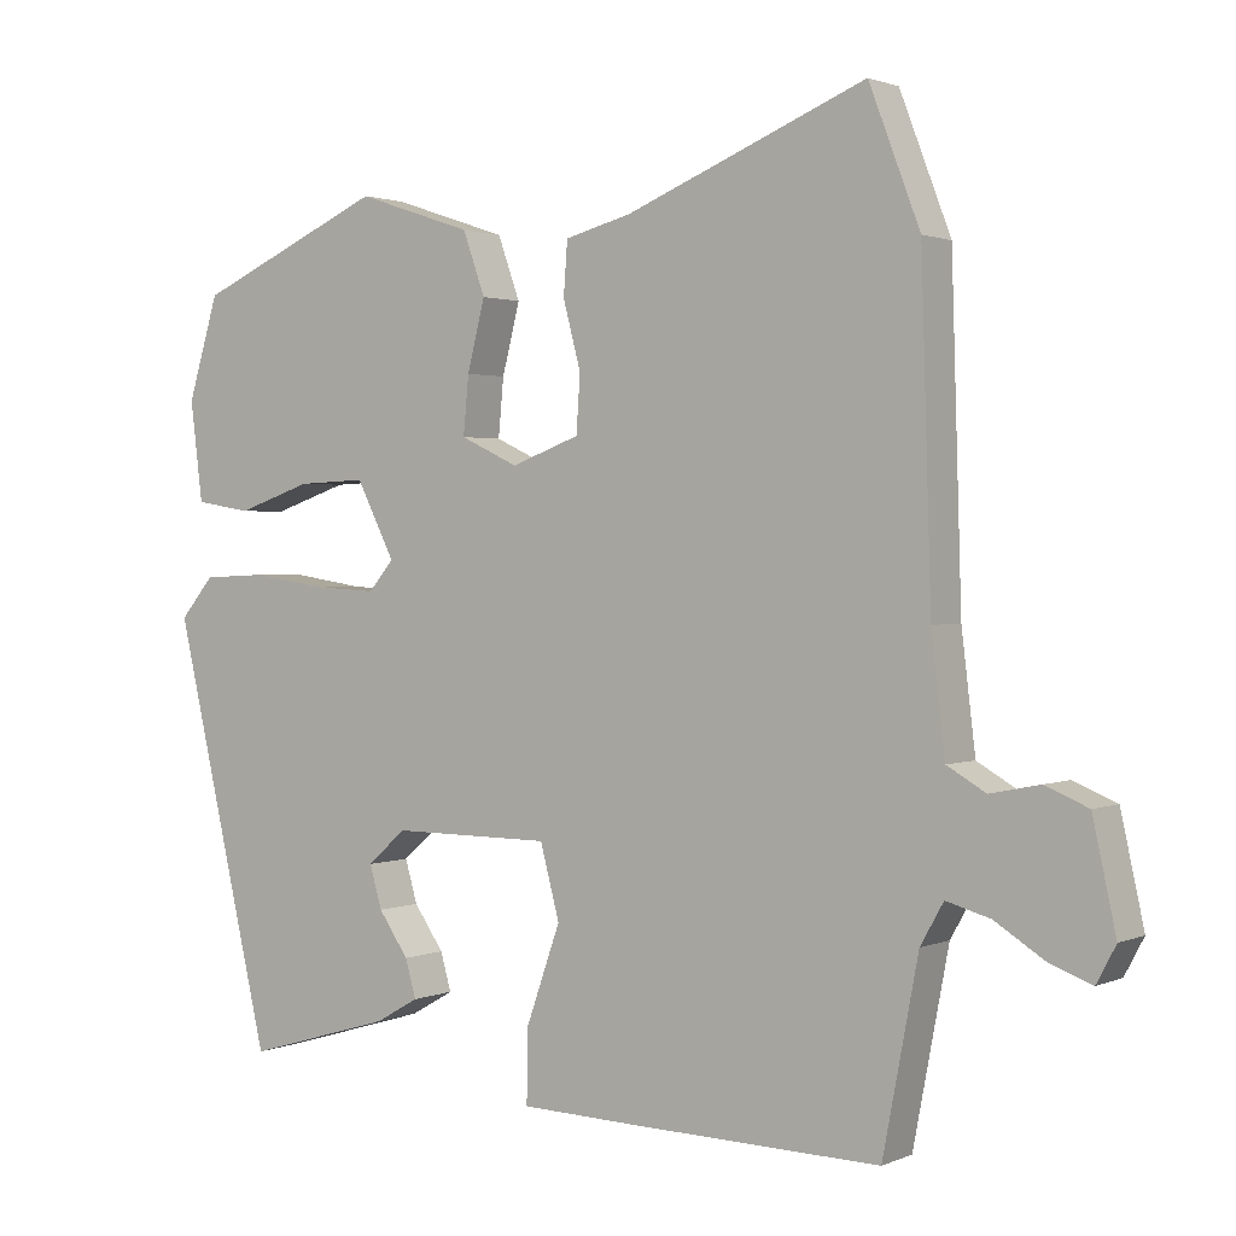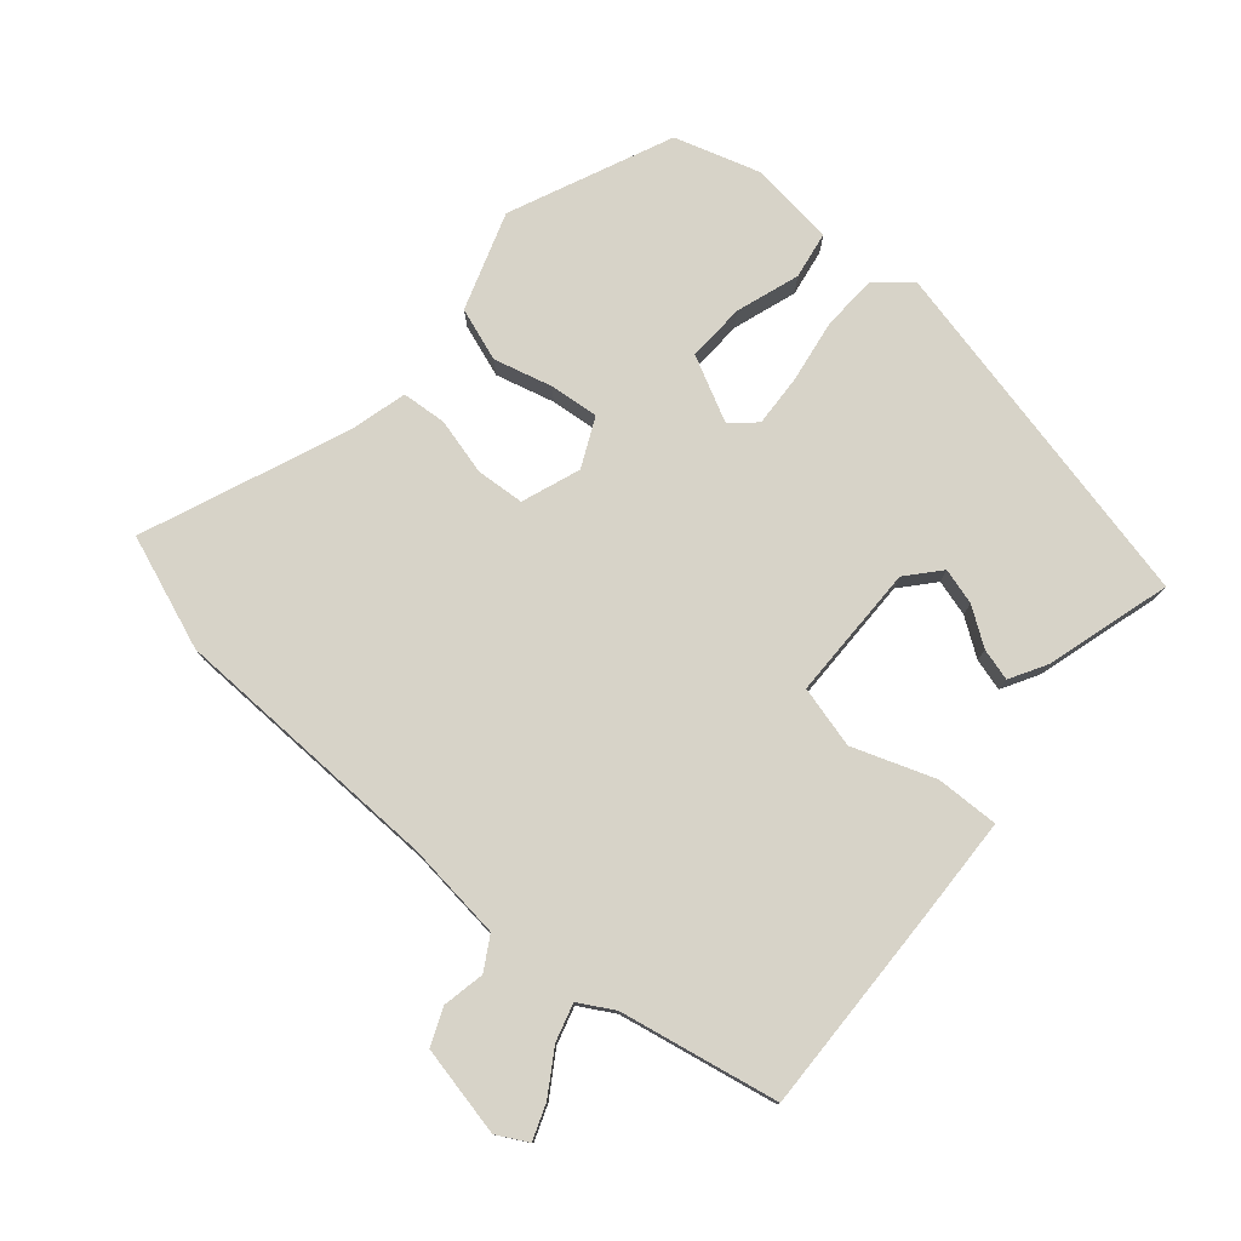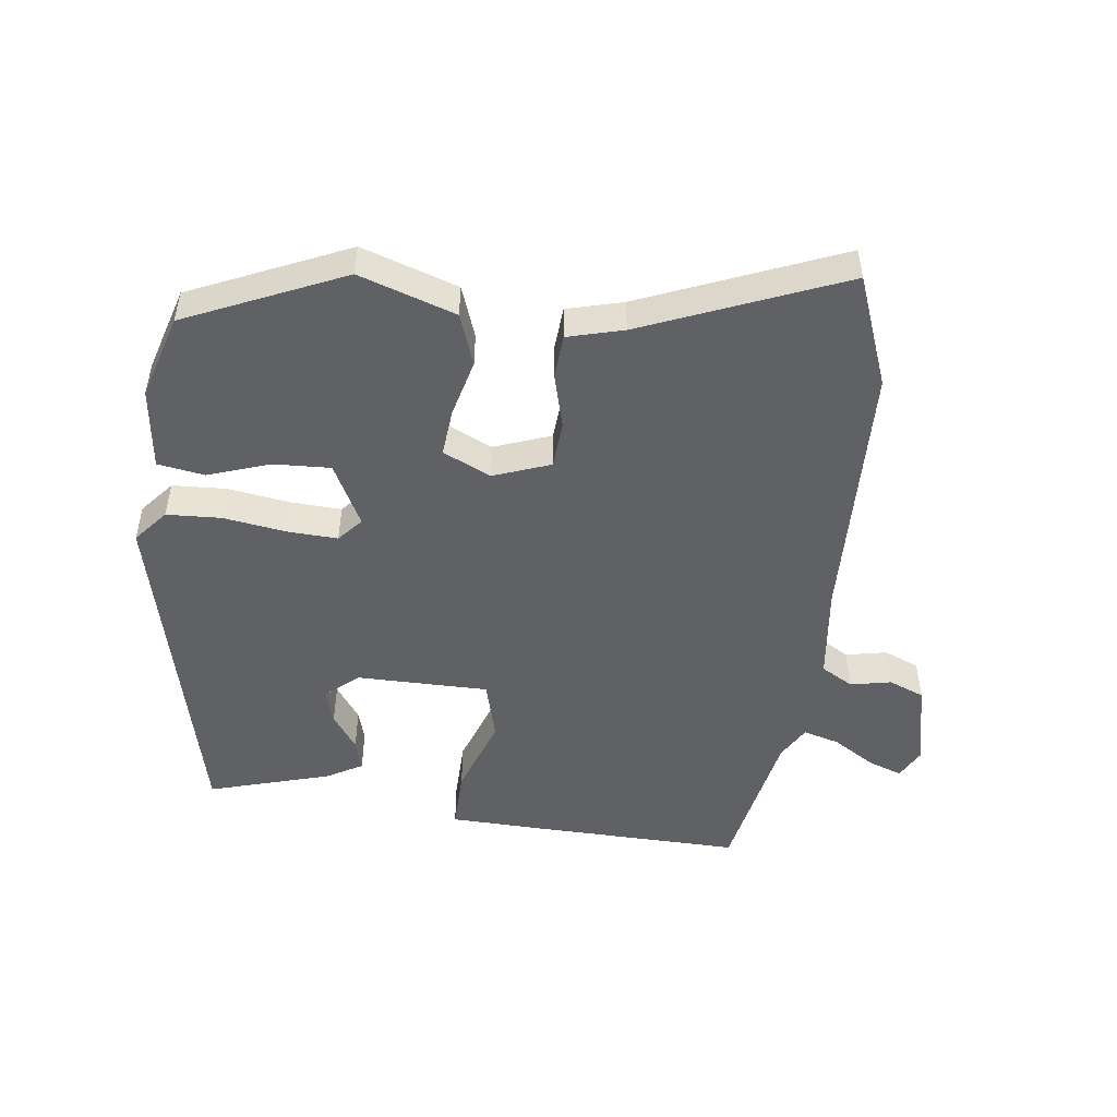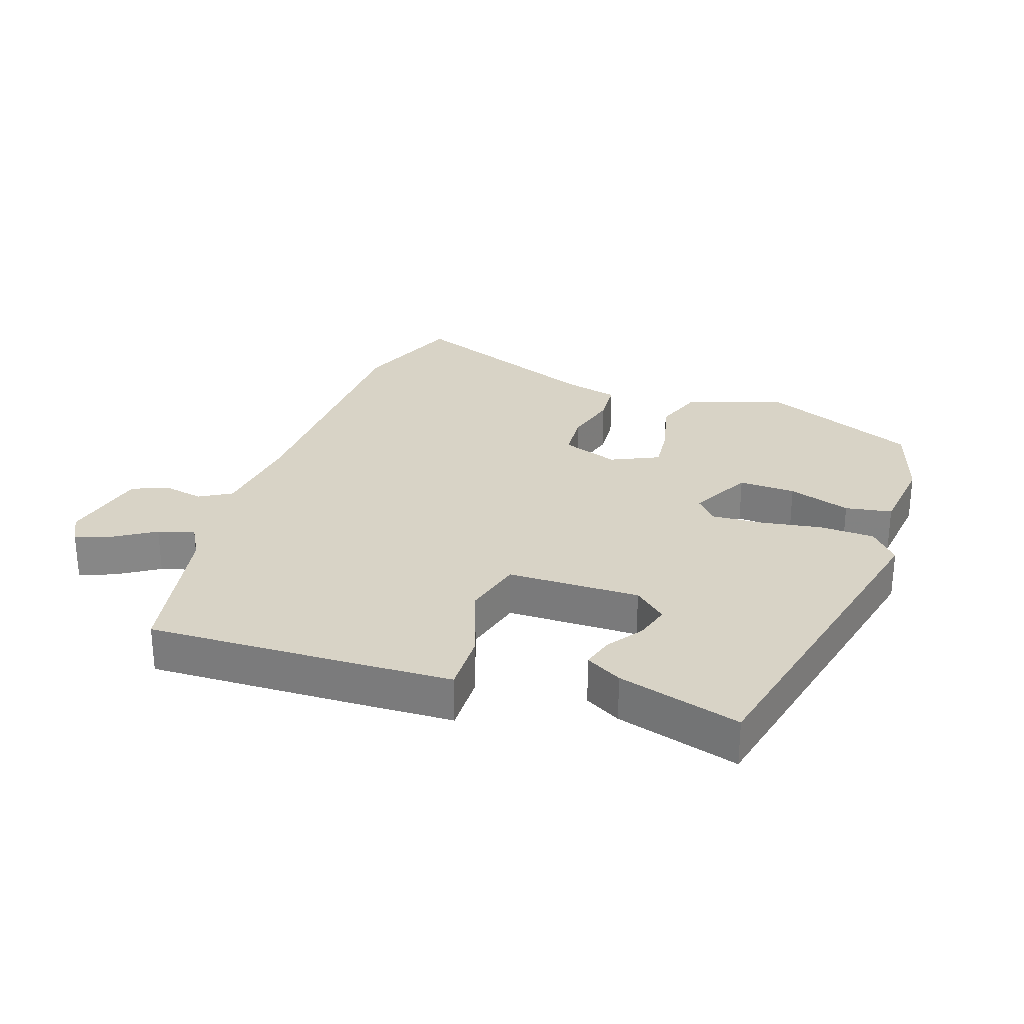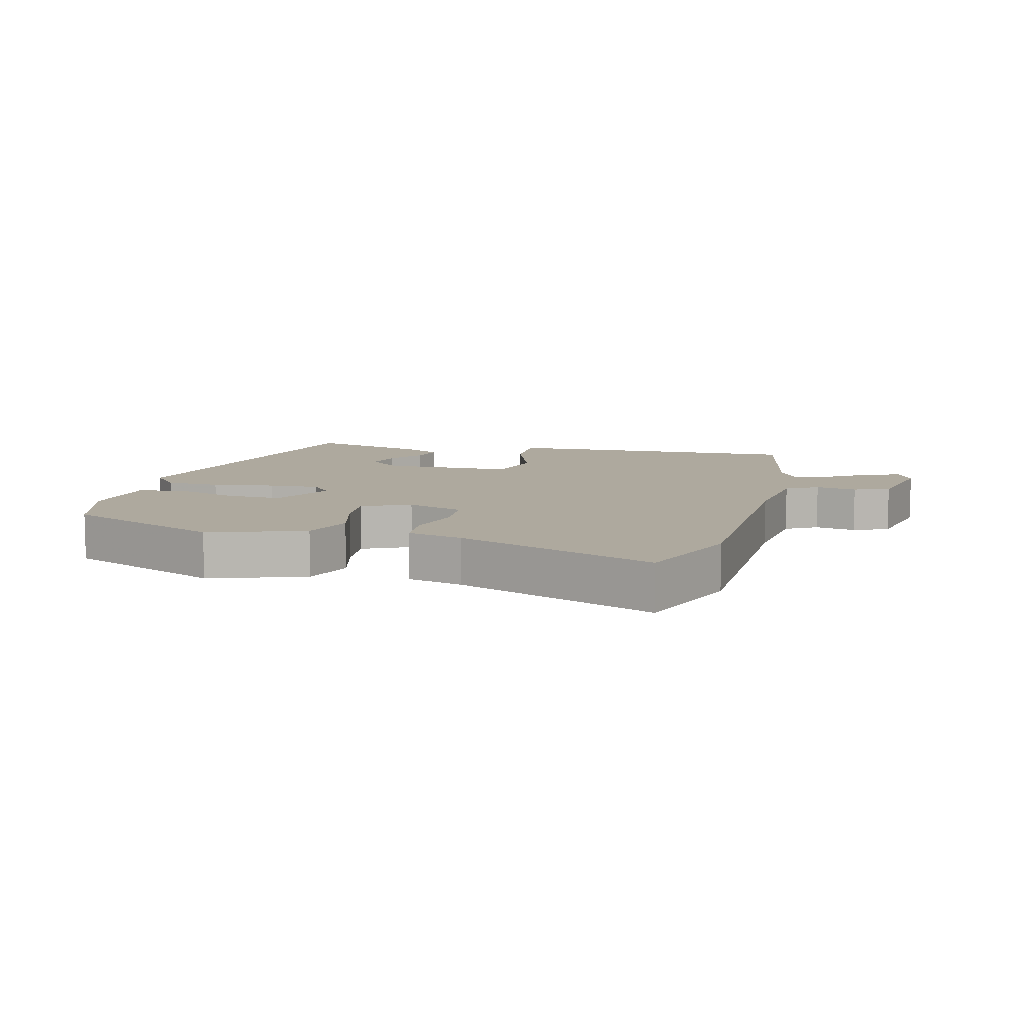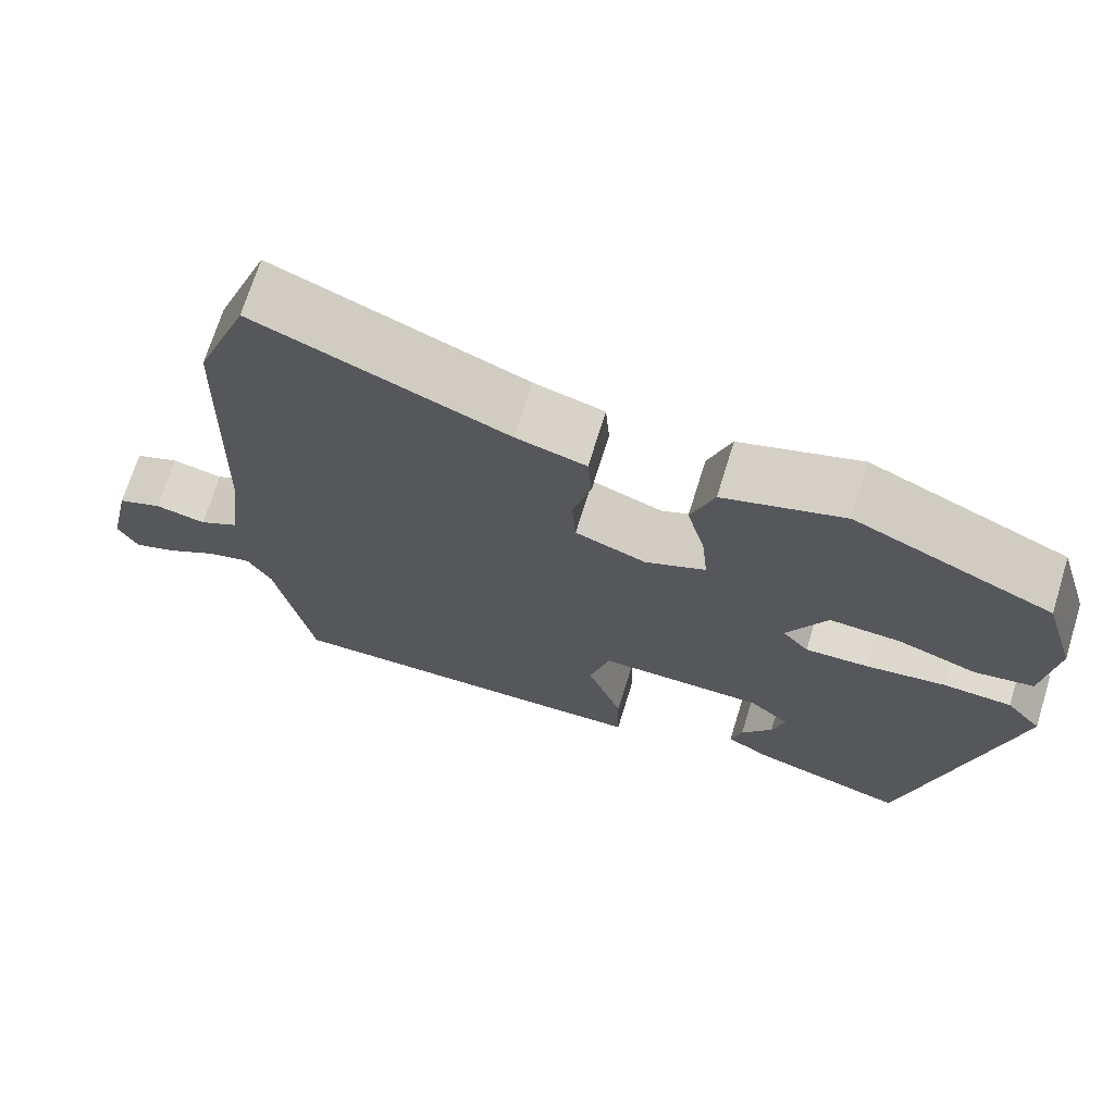
<metadata>
{"format":"obj","ext":"obj","renderer":"f3d","projection":"perspective","resolution":1024,"background":"white","views":[{"elev":1.5,"azim":34.2,"up":"+Z"},{"elev":77.1,"azim":130.2,"up":"+Y"},{"elev":-49.2,"azim":-7.1,"up":"+Y"},{"elev":27.8,"azim":-161.4,"up":"+Y"},{"elev":9.1,"azim":14.1,"up":"+Y"},{"elev":70.5,"azim":-162.8,"up":"+Z"}]}
</metadata>
<code>
v 0.471 0.07 -0.552
v 0.147 0.07 -0.544
v -0.006 0.07 -0.539
v -0.004 0.07 -0.443
v 0.04 0.07 -0.318
v 0.015 0.07 -0.224
v -0.192 0.07 -0.223
v -0.242 0.07 -0.267
v -0.226 0.07 -0.322
v -0.187 0.07 -0.378
v -0.173 0.07 -0.427
v -0.229 0.07 -0.459
v -0.42 0.07 -0.515
v -0.547 0.07 0.03
v -0.503 0.07 0.082
v -0.418 0.07 0.086
v -0.32 0.07 0.071
v -0.241 0.07 0.067
v -0.208 0.07 0.105
v -0.258 0.07 0.203
v -0.347 0.07 0.199
v -0.444 0.07 0.166
v -0.517 0.07 0.178
v -0.533 0.07 0.307
v -0.493 0.07 0.439
v -0.247 0.07 0.548
v -0.097 0.07 0.498
v -0.068 0.07 0.417
v -0.091 0.07 0.327
v -0.098 0.07 0.252
v -0.023 0.07 0.217
v 0.066 0.07 0.25
v 0.071 0.07 0.324
v 0.048 0.07 0.41
v 0.053 0.07 0.479
v 0.14 0.07 0.502
v 0.451 0.07 0.629
v 0.517 0.07 0.456
v 0.53 0.07 0.038
v 0.548 0.07 -0.111
v 0.598 0.07 -0.14
v 0.662 0.07 -0.127
v 0.718 0.07 -0.15
v 0.748 0.07 -0.287
v 0.723 0.07 -0.334
v 0.669 0.07 -0.314
v 0.604 0.07 -0.273
v 0.547 0.07 -0.257
v 0.517 0.07 -0.31
v 0.471 0 -0.552
v 0.147 0 -0.544
v -0.006 0 -0.539
v -0.004 0 -0.443
v 0.04 0 -0.318
v 0.015 0 -0.224
v -0.192 0 -0.223
v -0.242 0 -0.267
v -0.226 0 -0.322
v -0.187 0 -0.378
v -0.173 0 -0.427
v -0.229 0 -0.459
v -0.42 0 -0.515
v -0.547 0 0.03
v -0.503 0 0.082
v -0.418 0 0.086
v -0.32 0 0.071
v -0.241 0 0.067
v -0.208 0 0.105
v -0.258 0 0.203
v -0.347 0 0.199
v -0.444 0 0.166
v -0.517 0 0.178
v -0.533 0 0.307
v -0.493 0 0.439
v -0.247 0 0.548
v -0.097 0 0.498
v -0.068 0 0.417
v -0.091 0 0.327
v -0.098 0 0.252
v -0.023 0 0.217
v 0.066 0 0.25
v 0.071 0 0.324
v 0.048 0 0.41
v 0.053 0 0.479
v 0.14 0 0.502
v 0.451 0 0.629
v 0.517 0 0.456
v 0.53 0 0.038
v 0.548 0 -0.111
v 0.598 0 -0.14
v 0.662 0 -0.127
v 0.718 0 -0.15
v 0.748 0 -0.287
v 0.723 0 -0.334
v 0.669 0 -0.314
v 0.604 0 -0.273
v 0.547 0 -0.257
v 0.517 0 -0.31
f 45 46 47
f 44 45 47
f 43 44 47
f 42 43 47
f 41 42 47
f 40 41 47 48
f 39 40 48 49
f 49 1 2
f 39 49 2
f 38 39 2
f 37 38 2
f 36 37 2
f 33 34 35 36
f 27 28 29
f 26 27 29
f 25 26 29
f 24 25 29
f 23 24 29
f 22 23 29
f 21 22 29
f 20 21 29 30
f 19 20 30 31
f 15 16 17
f 14 15 17
f 13 14 17
f 12 13 17
f 9 10 11 12
f 8 9 12
f 8 12 17
f 7 8 17 18
f 2 3 4 5
f 36 2 5
f 33 36 5
f 32 33 5
f 19 31 32
f 18 19 32
f 7 18 32
f 6 7 32
f 5 6 32
f 96 95 94
f 96 94 93
f 96 93 92
f 96 92 91
f 96 91 90
f 97 96 90 89
f 98 97 89 88
f 51 50 98
f 51 98 88
f 51 88 87
f 51 87 86
f 51 86 85
f 85 84 83 82
f 78 77 76
f 78 76 75
f 78 75 74
f 78 74 73
f 78 73 72
f 78 72 71
f 78 71 70
f 79 78 70 69
f 80 79 69 68
f 66 65 64
f 66 64 63
f 66 63 62
f 66 62 61
f 61 60 59 58
f 61 58 57
f 66 61 57
f 67 66 57 56
f 54 53 52 51
f 54 51 85
f 54 85 82
f 54 82 81
f 81 80 68
f 81 68 67
f 81 67 56
f 81 56 55
f 81 55 54
f 1 50 51 2
f 2 51 52 3
f 3 52 53 4
f 4 53 54 5
f 5 54 55 6
f 6 55 56 7
f 7 56 57 8
f 8 57 58 9
f 9 58 59 10
f 10 59 60 11
f 11 60 61 12
f 12 61 62 13
f 13 62 63 14
f 14 63 64 15
f 15 64 65 16
f 16 65 66 17
f 17 66 67 18
f 18 67 68 19
f 19 68 69 20
f 20 69 70 21
f 21 70 71 22
f 22 71 72 23
f 23 72 73 24
f 24 73 74 25
f 25 74 75 26
f 26 75 76 27
f 27 76 77 28
f 28 77 78 29
f 29 78 79 30
f 30 79 80 31
f 31 80 81 32
f 32 81 82 33
f 33 82 83 34
f 34 83 84 35
f 35 84 85 36
f 36 85 86 37
f 37 86 87 38
f 38 87 88 39
f 39 88 89 40
f 40 89 90 41
f 41 90 91 42
f 42 91 92 43
f 43 92 93 44
f 44 93 94 45
f 45 94 95 46
f 46 95 96 47
f 47 96 97 48
f 48 97 98 49
f 49 98 50 1

</code>
